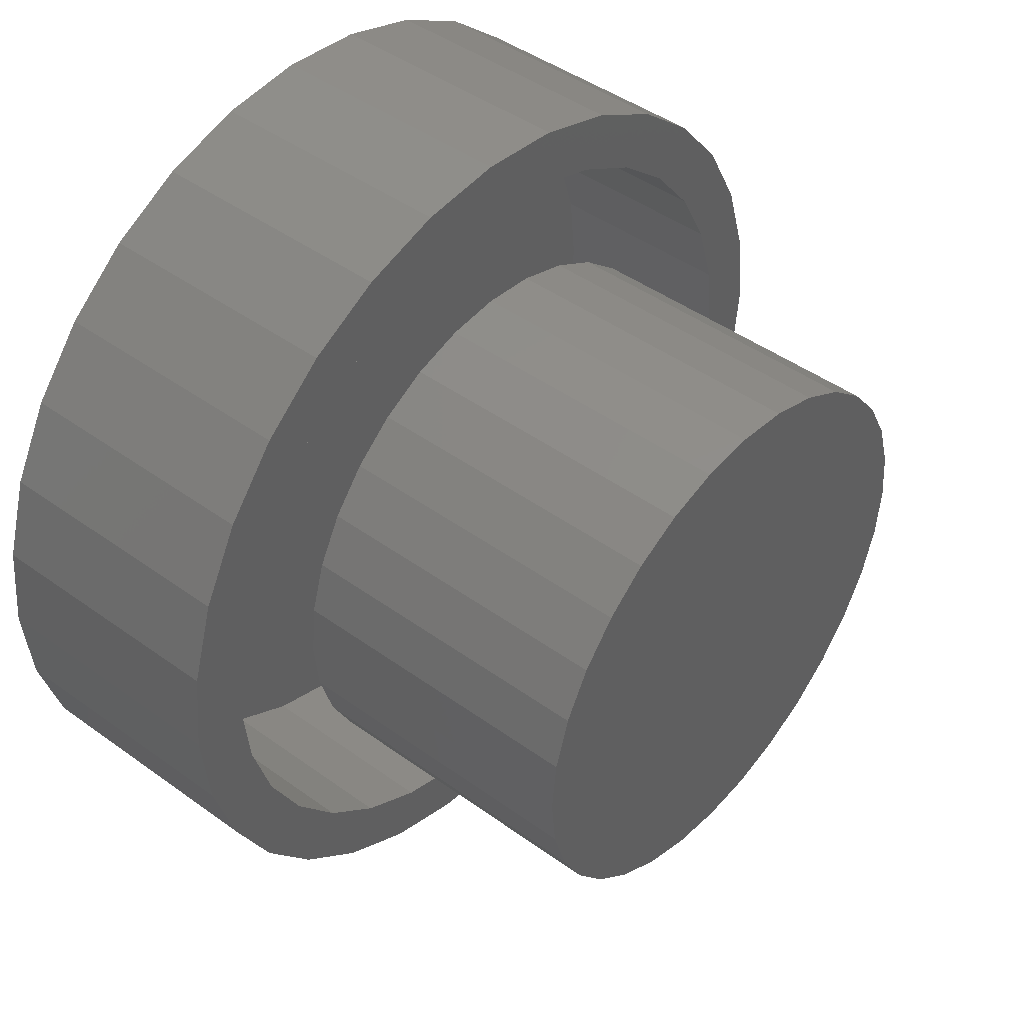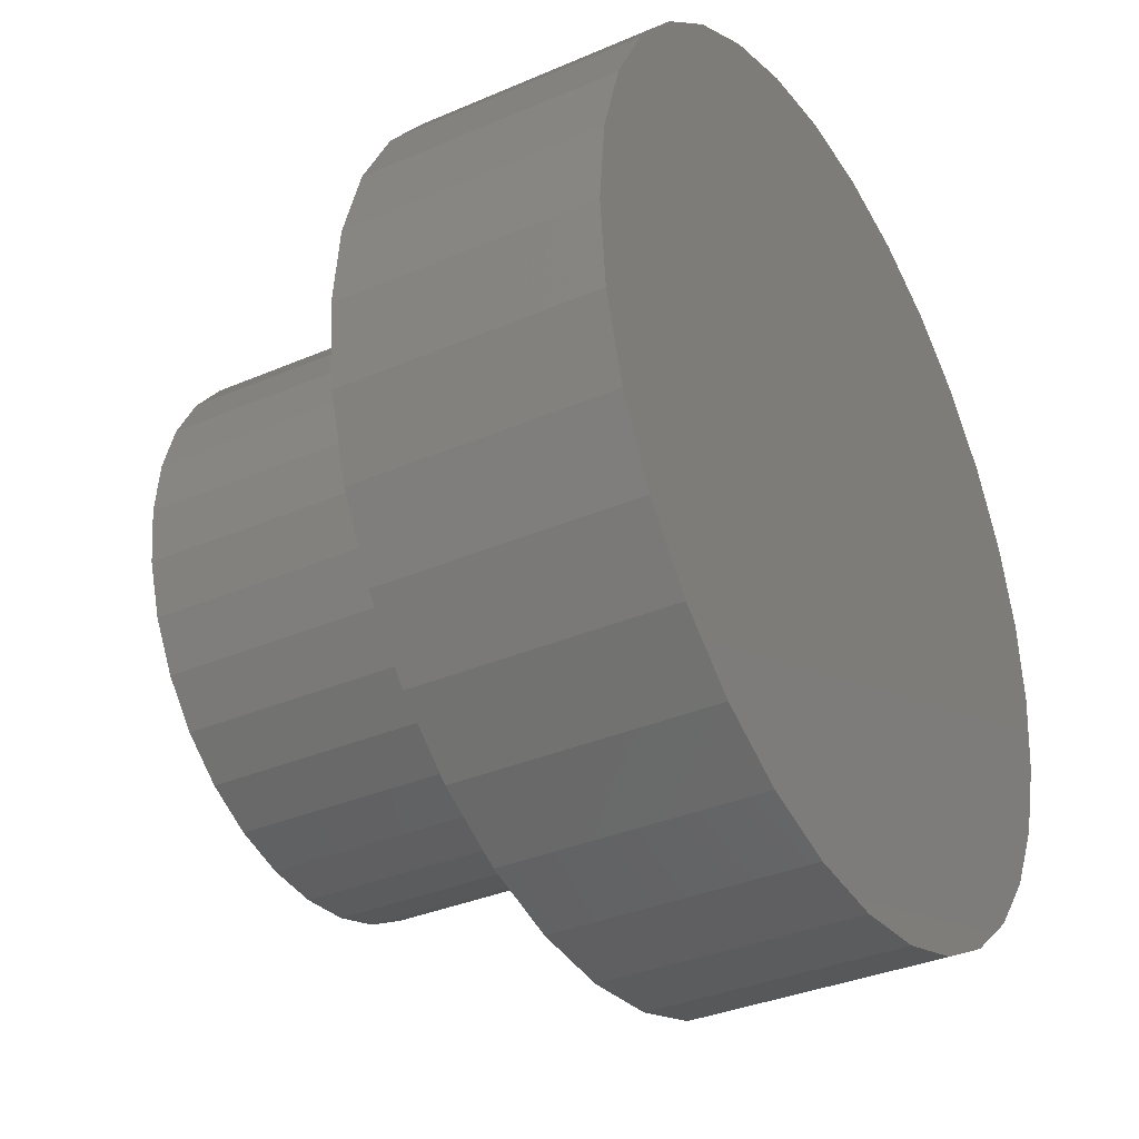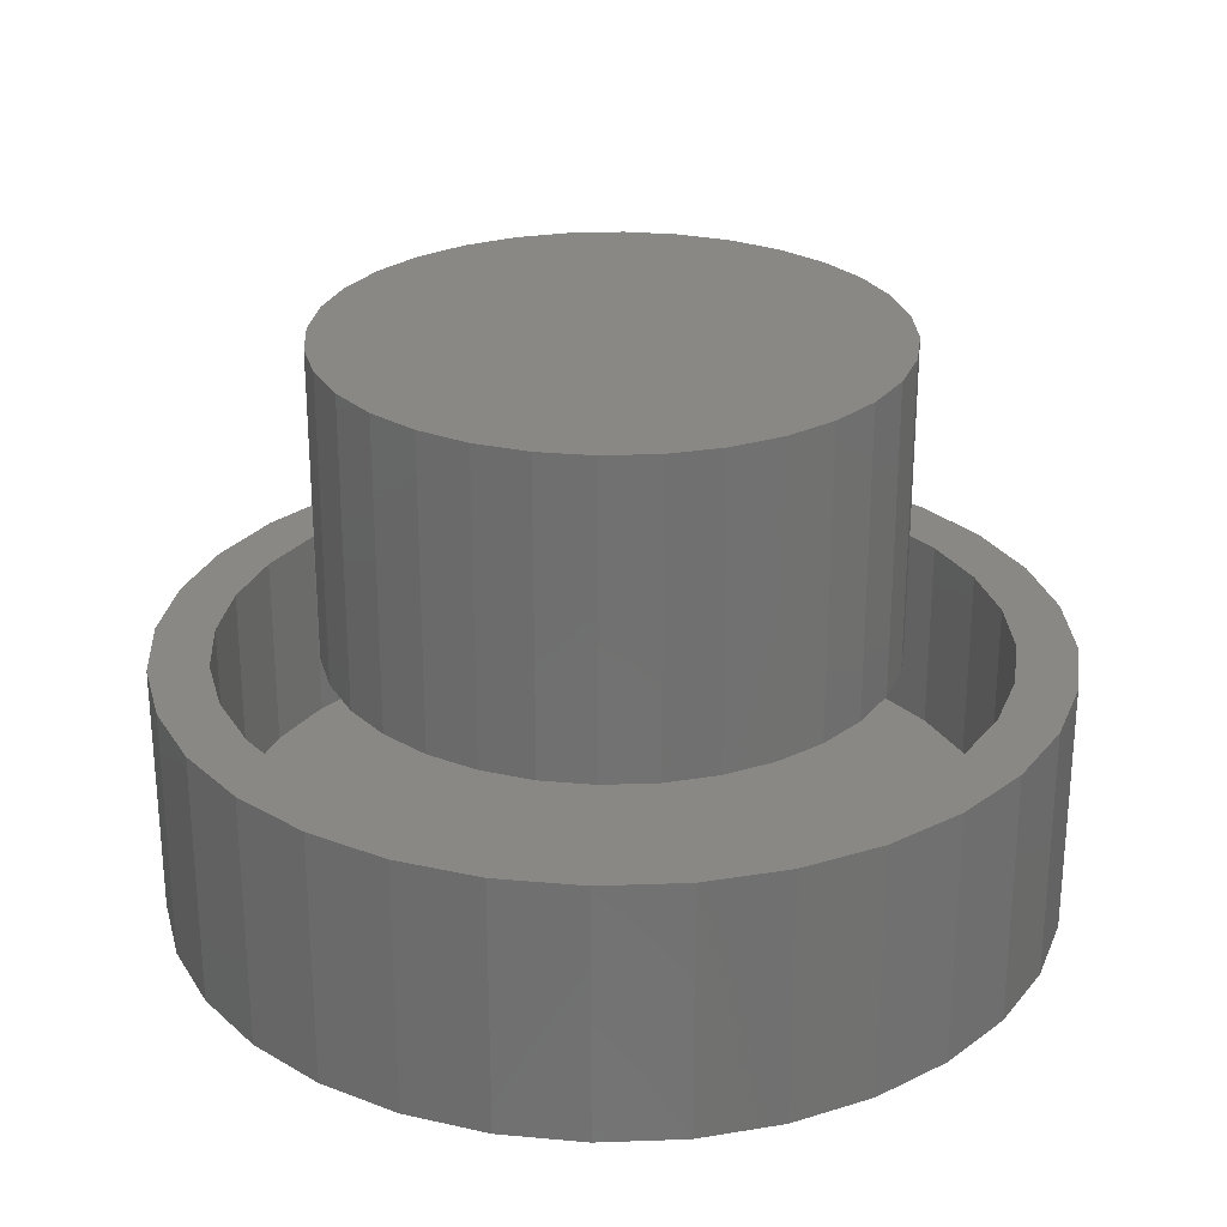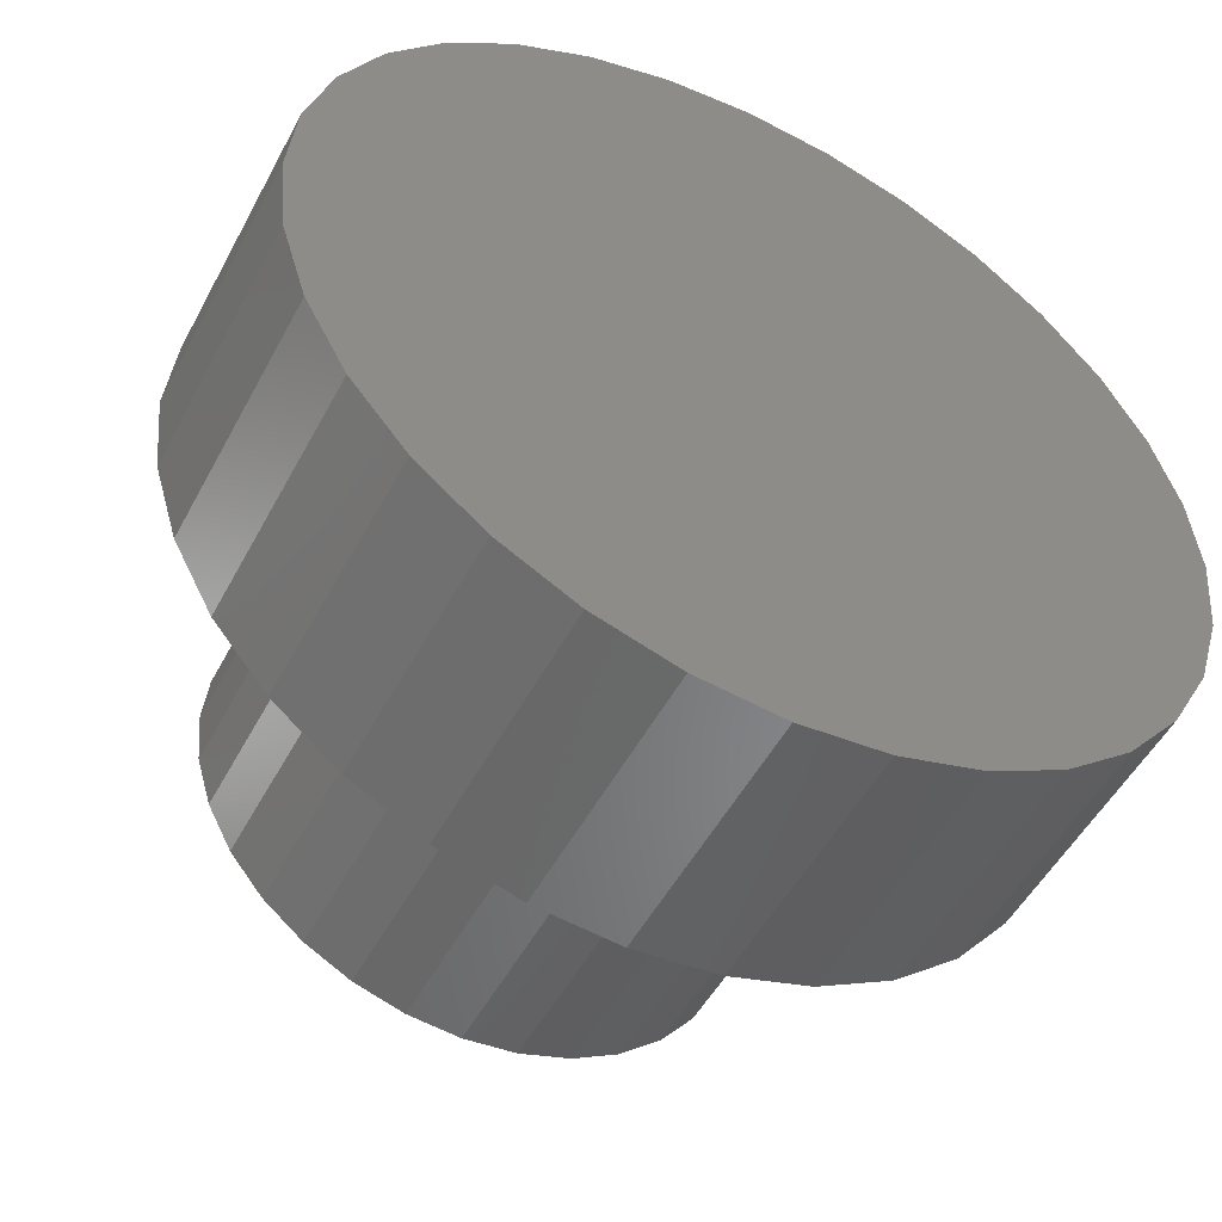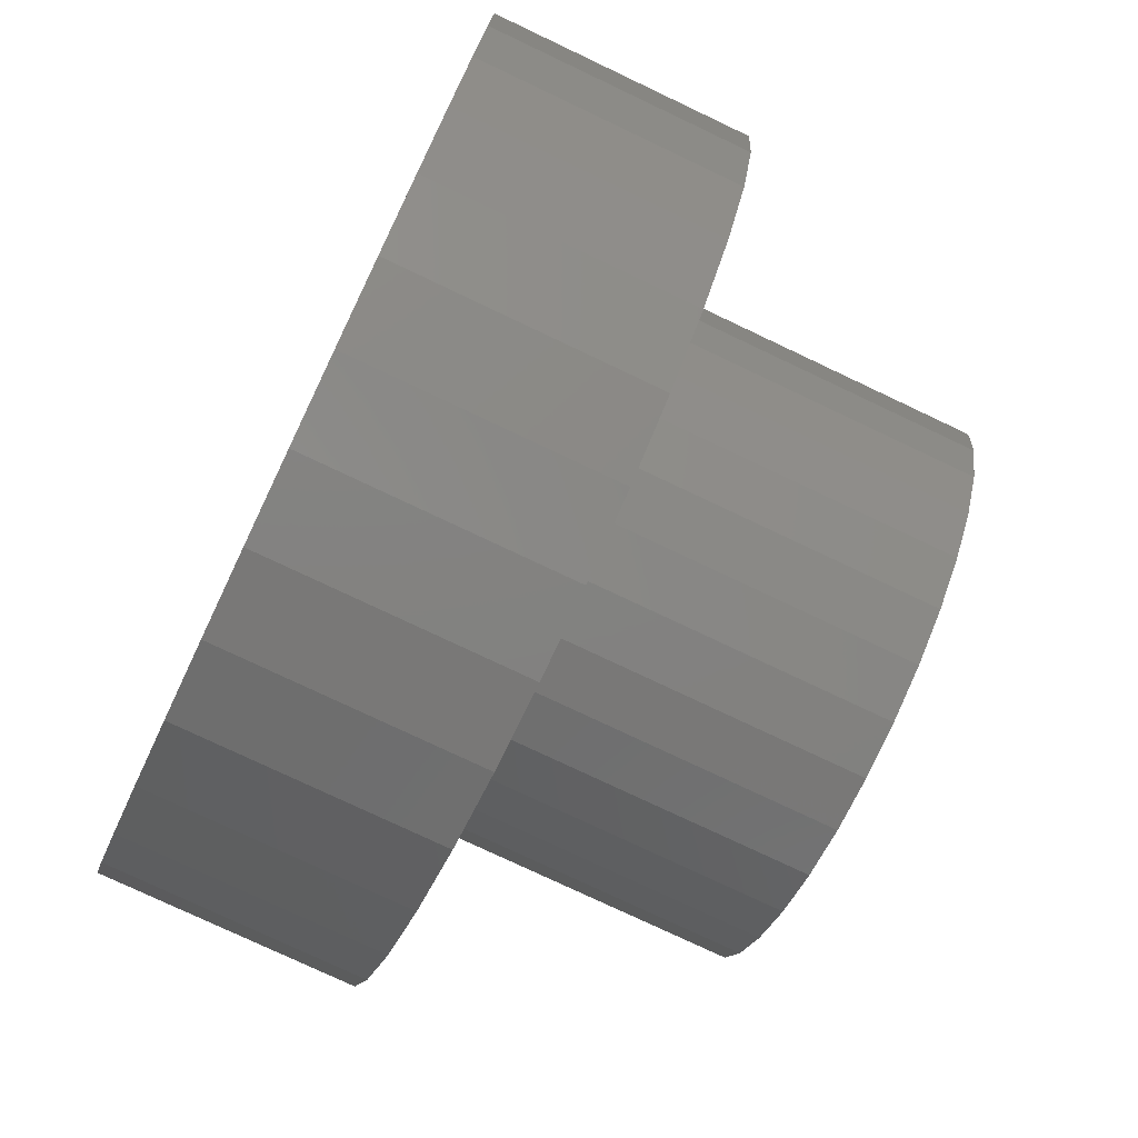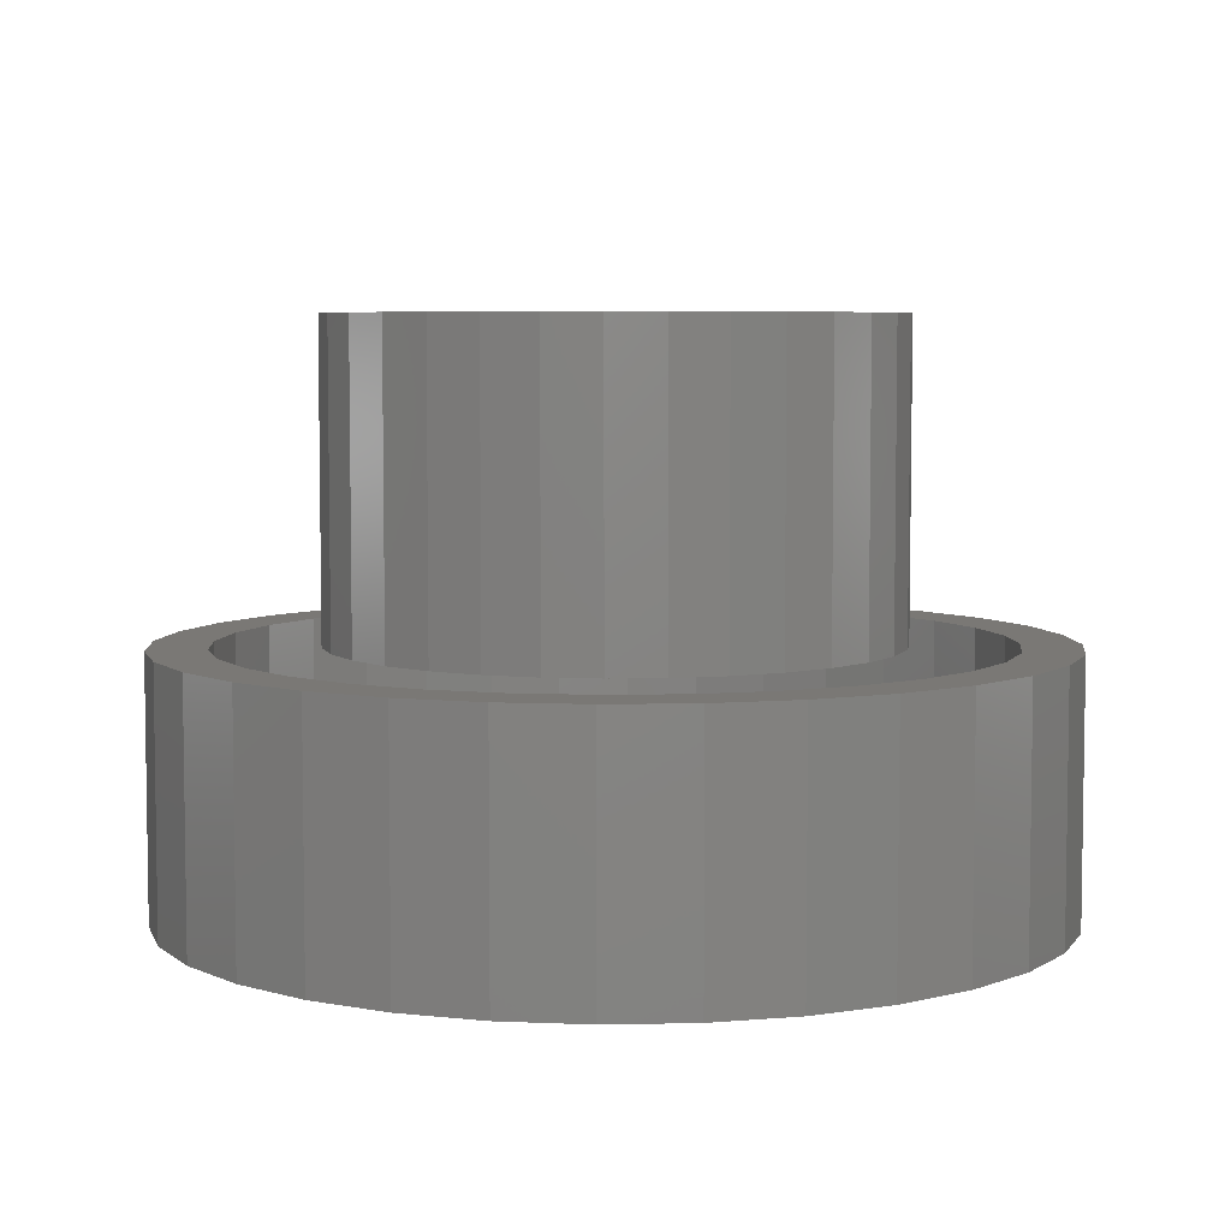
<metadata>
{"format":"stl","ext":"stl","renderer":"f3d","projection":"perspective","resolution":1024,"background":"white","views":[{"elev":44.8,"azim":-49.9,"up":"+Y"},{"elev":-34.4,"azim":120.2,"up":"+Y"},{"elev":26.8,"azim":-8.8,"up":"+Z"},{"elev":-51.1,"azim":152.6,"up":"+Y"},{"elev":-76.7,"azim":-115.4,"up":"+Y"},{"elev":5.8,"azim":92.0,"up":"+Z"}]}
</metadata>
<code>
# stl→obj: 192 verts, 376 faces
v -0.06587 0.3291 0.6406
v 0.06505 0.3291 0.6406
v -0.0004112 0.3355 0.6406
v 0.128 0.31 0.6406
v -0.1288 0.31 0.6406
v 0.186 0.279 0.6406
v -0.1868 0.279 0.6406
v 0.2368 0.2373 0.6406
v -0.2377 0.2373 0.6406
v 0.2786 0.1864 0.6406
v -0.2794 0.1864 0.6406
v 0.3096 0.1284 0.6406
v -0.3104 0.1284 0.6406
v 0.3287 0.06546 0.6406
v -0.3295 0.06546 0.6406
v 0.3351 0 0.6406
v -0.3359 1.901e-16 0.6406
v 0.3287 -0.06546 0.6406
v -0.3295 -0.06546 0.6406
v 0.3096 -0.1284 0.6406
v -0.3104 -0.1284 0.6406
v 0.2786 -0.1864 0.6406
v -0.2794 -0.1864 0.6406
v 0.2368 -0.2373 0.6406
v -0.2377 -0.2373 0.6406
v 0.186 -0.279 0.6406
v -0.1868 -0.279 0.6406
v 0.128 -0.31 0.6406
v -0.1288 -0.31 0.6406
v 0.06505 -0.3291 0.6406
v -0.06587 -0.3291 0.6406
v -0.0004112 -0.3355 0.6406
v -0.0004112 0.3355 0.2656
v 0.06505 0.3291 0.2656
v -0.06587 0.3291 0.2656
v -0.0004112 -0.3355 0.2656
v -0.06587 -0.3291 0.2656
v 0.06505 -0.3291 0.2656
v -0.1288 -0.31 0.2656
v 0.128 -0.31 0.2656
v -0.1868 -0.279 0.2656
v 0.186 -0.279 0.2656
v -0.2377 -0.2373 0.2656
v 0.2368 -0.2373 0.2656
v -0.2794 -0.1864 0.2656
v 0.2786 -0.1864 0.2656
v -0.3104 -0.1284 0.2656
v 0.3096 -0.1284 0.2656
v -0.3295 -0.06546 0.2656
v 0.3287 -0.06546 0.2656
v -0.3359 1.901e-16 0.2656
v 0.3351 0 0.2656
v -0.3295 0.06546 0.2656
v 0.3287 0.06546 0.2656
v -0.3104 0.1284 0.2656
v 0.3096 0.1284 0.2656
v -0.2794 0.1864 0.2656
v 0.2786 0.1864 0.2656
v -0.2377 0.2373 0.2656
v 0.2368 0.2373 0.2656
v -0.1868 0.279 0.2656
v 0.186 0.279 0.2656
v -0.1288 0.31 0.2656
v 0.128 0.31 0.2656
v -0.089 0.4532 0.2656
v 0.001151 0.4621 0.2656
v -0.2026 0.4919 0.2656
v -0.2946 0.4427 0.2656
v -0.3831 0.2567 0.2656
v -0.4907 0.2037 0.2656
v -0.4258 0.1768 0.2656
v 0.001151 -0.5324 0.2656
v -0.2026 -0.4919 0.2656
v -0.1027 -0.5222 0.2656
v 0.2049 0.4919 0.2656
v 0.0913 0.4532 0.2656
v 0.105 -0.5222 0.2656
v 0.2049 -0.4919 0.2656
v 0.105 0.5222 0.2656
v 0.001151 0.5324 0.2656
v -0.1027 0.5222 0.2656
v -0.4415 0.2958 0.2656
v -0.3256 0.3267 0.2656
v -0.3753 0.3765 0.2656
v -0.2556 0.3842 0.2656
v -0.1757 0.4269 0.2656
v -0.4521 0.09015 0.2656
v -0.521 0.1039 0.2656
v -0.4609 -5.59e-16 0.2656
v -0.5312 -4.077e-16 0.2656
v -0.4521 -0.09015 0.2656
v -0.521 -0.1039 0.2656
v -0.4258 -0.1768 0.2656
v -0.4907 -0.2037 0.2656
v -0.3831 -0.2567 0.2656
v -0.4415 -0.2958 0.2656
v -0.3256 -0.3267 0.2656
v -0.2556 -0.3842 0.2656
v -0.3753 -0.3765 0.2656
v -0.1757 -0.4269 0.2656
v -0.2946 -0.4427 0.2656
v -0.089 -0.4532 0.2656
v 0.001151 -0.4621 0.2656
v 0.0913 -0.4532 0.2656
v 0.2969 -0.4427 0.2656
v 0.2969 0.4427 0.2656
v 0.178 0.4269 0.2656
v 0.3776 0.3765 0.2656
v 0.2579 0.3842 0.2656
v 0.4438 0.2958 0.2656
v 0.3279 0.3267 0.2656
v 0.493 0.2037 0.2656
v 0.3854 0.2567 0.2656
v 0.4281 0.1768 0.2656
v 0.5233 0.1039 0.2656
v 0.4544 0.09015 0.2656
v 0.5336 0 0.2656
v 0.4632 0 0.2656
v 0.5233 -0.1039 0.2656
v 0.4544 -0.09015 0.2656
v 0.493 -0.2037 0.2656
v 0.4281 -0.1768 0.2656
v 0.4438 -0.2958 0.2656
v 0.3854 -0.2567 0.2656
v 0.3279 -0.3267 0.2656
v 0.3776 -0.3765 0.2656
v 0.2579 -0.3842 0.2656
v 0.178 -0.4269 0.2656
v 0.001151 -0.4621 0.02344
v 0.0913 -0.4532 0.02344
v 0.178 -0.4269 0.02344
v 0.2579 -0.3842 0.02344
v 0.3279 -0.3267 0.02344
v 0.3854 -0.2567 0.02344
v 0.4281 -0.1768 0.02344
v 0.4544 -0.09015 0.02344
v 0.4632 -1.132e-16 0.02344
v -0.089 -0.4532 0.02344
v -0.1757 -0.4269 0.02344
v -0.2556 -0.3842 0.02344
v -0.3256 -0.3267 0.02344
v -0.3831 -0.2567 0.02344
v -0.4258 -0.1768 0.02344
v -0.4521 -0.09015 0.02344
v -0.4609 -5.59e-16 0.02344
v 0.001151 0.4621 0.02344
v -0.089 0.4532 0.02344
v -0.1757 0.4269 0.02344
v -0.2556 0.3842 0.02344
v -0.3256 0.3267 0.02344
v -0.3831 0.2567 0.02344
v -0.4258 0.1768 0.02344
v -0.4521 0.09015 0.02344
v 0.0913 0.4532 0.02344
v 0.178 0.4269 0.02344
v 0.2579 0.3842 0.02344
v 0.3279 0.3267 0.02344
v 0.3854 0.2567 0.02344
v 0.4281 0.1768 0.02344
v 0.4544 0.09015 0.02344
v 0.5336 -1.304e-16 -0.04688
v 0.5233 -0.1039 -0.04688
v 0.493 -0.2037 -0.04688
v 0.4438 -0.2958 -0.04688
v 0.3776 -0.3765 -0.04688
v 0.2969 -0.4427 -0.04688
v 0.2049 -0.4919 -0.04688
v 0.105 -0.5222 -0.04688
v 0.001151 -0.5324 -0.04688
v -0.1027 -0.5222 -0.04688
v -0.2026 -0.4919 -0.04688
v -0.2946 -0.4427 -0.04688
v -0.3753 -0.3765 -0.04688
v -0.4415 -0.2958 -0.04688
v -0.4907 -0.2037 -0.04688
v -0.521 -0.1039 -0.04688
v -0.5312 -4.077e-16 -0.04688
v -0.521 0.1039 -0.04688
v -0.4907 0.2037 -0.04688
v -0.4415 0.2958 -0.04688
v -0.3753 0.3765 -0.04688
v -0.2946 0.4427 -0.04688
v -0.2026 0.4919 -0.04688
v -0.1027 0.5222 -0.04688
v 0.001151 0.5324 -0.04688
v 0.105 0.5222 -0.04688
v 0.2049 0.4919 -0.04688
v 0.2969 0.4427 -0.04688
v 0.3776 0.3765 -0.04688
v 0.4438 0.2958 -0.04688
v 0.493 0.2037 -0.04688
v 0.5233 0.1039 -0.04688
f 1 2 3
f 2 1 4
f 4 1 5
f 4 5 6
f 6 5 7
f 6 7 8
f 8 7 9
f 8 9 10
f 10 9 11
f 10 11 12
f 12 11 13
f 12 13 14
f 14 13 15
f 14 15 16
f 16 15 17
f 16 17 18
f 18 17 19
f 18 19 20
f 20 19 21
f 20 21 22
f 22 21 23
f 22 23 24
f 24 23 25
f 24 25 26
f 26 25 27
f 26 27 28
f 28 27 29
f 28 29 30
f 30 29 31
f 30 31 32
f 33 34 35
f 36 37 38
f 38 37 39
f 38 39 40
f 40 39 41
f 40 41 42
f 42 41 43
f 42 43 44
f 44 43 45
f 44 45 46
f 46 45 47
f 46 47 48
f 48 47 49
f 48 49 50
f 50 49 51
f 50 51 52
f 52 51 53
f 52 53 54
f 54 53 55
f 54 55 56
f 56 55 57
f 56 57 58
f 58 57 59
f 58 59 60
f 60 59 61
f 60 61 62
f 62 61 63
f 62 63 64
f 64 63 35
f 64 35 34
f 52 16 50
f 50 16 18
f 50 18 48
f 48 18 20
f 48 20 46
f 46 20 22
f 46 22 44
f 44 22 24
f 44 24 42
f 42 24 26
f 42 26 40
f 40 26 28
f 40 28 38
f 38 28 30
f 38 30 36
f 36 30 32
f 36 32 37
f 37 32 31
f 37 31 39
f 39 31 29
f 39 29 41
f 41 29 27
f 41 27 43
f 43 27 25
f 43 25 45
f 45 25 23
f 45 23 47
f 47 23 21
f 47 21 49
f 49 21 19
f 49 19 51
f 51 19 17
f 51 17 53
f 53 17 15
f 53 15 55
f 55 15 13
f 55 13 57
f 57 13 11
f 57 11 59
f 59 11 9
f 59 9 61
f 61 9 7
f 61 7 63
f 63 7 5
f 63 5 35
f 35 5 1
f 35 1 33
f 33 1 3
f 33 3 34
f 34 3 2
f 34 2 64
f 64 2 4
f 64 4 62
f 62 4 6
f 62 6 60
f 60 6 8
f 60 8 58
f 58 8 10
f 58 10 56
f 56 10 12
f 56 12 54
f 54 12 14
f 54 14 52
f 52 14 16
f 65 66 67
f 67 68 65
f 69 70 71
f 72 73 74
f 75 66 76
f 72 77 78
f 75 79 66
f 66 79 80
f 66 80 67
f 67 80 81
f 70 69 82
f 82 69 83
f 82 83 84
f 84 83 85
f 84 85 68
f 68 85 86
f 68 86 65
f 71 70 87
f 87 70 88
f 87 88 89
f 89 88 90
f 89 90 91
f 91 90 92
f 91 92 93
f 93 92 94
f 93 94 95
f 95 94 96
f 95 96 97
f 97 96 98
f 98 96 99
f 98 99 100
f 100 99 101
f 100 101 102
f 102 101 73
f 102 73 103
f 103 73 72
f 103 72 104
f 104 72 78
f 104 78 105
f 75 76 106
f 106 76 107
f 106 107 108
f 108 107 109
f 108 109 110
f 110 109 111
f 110 111 112
f 112 111 113
f 112 113 114
f 112 114 115
f 115 114 116
f 115 116 117
f 117 116 118
f 117 118 119
f 119 118 120
f 119 120 121
f 121 120 122
f 121 122 123
f 123 122 124
f 123 124 125
f 123 125 126
f 126 125 127
f 126 127 105
f 105 127 128
f 105 128 104
f 129 104 130
f 130 104 128
f 130 128 131
f 131 128 127
f 131 127 132
f 132 127 125
f 132 125 133
f 133 125 124
f 133 124 134
f 134 124 122
f 134 122 135
f 135 122 120
f 135 120 136
f 136 120 118
f 136 118 137
f 104 129 103
f 103 129 138
f 103 138 102
f 102 138 139
f 102 139 100
f 100 139 140
f 100 140 98
f 98 140 141
f 98 141 97
f 97 141 142
f 97 142 95
f 95 142 143
f 95 143 93
f 93 143 144
f 93 144 91
f 91 144 145
f 91 145 89
f 146 65 147
f 147 65 86
f 147 86 148
f 148 86 85
f 148 85 149
f 149 85 83
f 149 83 150
f 150 83 69
f 150 69 151
f 151 69 71
f 151 71 152
f 152 71 87
f 152 87 153
f 153 87 89
f 153 89 145
f 65 146 66
f 66 146 154
f 66 154 76
f 76 154 155
f 76 155 107
f 107 155 156
f 107 156 109
f 109 156 157
f 109 157 111
f 111 157 158
f 111 158 113
f 113 158 159
f 113 159 114
f 114 159 160
f 114 160 116
f 116 160 137
f 116 137 118
f 161 117 162
f 162 117 119
f 162 119 163
f 163 119 121
f 163 121 164
f 164 121 123
f 164 123 165
f 165 123 126
f 165 126 166
f 166 126 105
f 166 105 167
f 167 105 78
f 167 78 168
f 168 78 77
f 168 77 169
f 169 77 72
f 169 72 170
f 170 72 74
f 170 74 171
f 171 74 73
f 171 73 172
f 172 73 101
f 172 101 173
f 173 101 99
f 173 99 174
f 174 99 96
f 174 96 175
f 175 96 94
f 175 94 176
f 176 94 92
f 176 92 177
f 177 92 90
f 177 90 178
f 178 90 88
f 178 88 179
f 179 88 70
f 179 70 180
f 180 70 82
f 180 82 181
f 181 82 84
f 181 84 182
f 182 84 68
f 182 68 183
f 183 68 67
f 183 67 184
f 184 67 81
f 184 81 185
f 185 81 80
f 185 80 186
f 186 80 79
f 186 79 187
f 187 79 75
f 187 75 188
f 188 75 106
f 188 106 189
f 189 106 108
f 189 108 190
f 190 108 110
f 190 110 191
f 191 110 112
f 191 112 192
f 192 112 115
f 192 115 161
f 161 115 117
f 185 186 184
f 169 170 168
f 168 170 171
f 168 171 167
f 167 171 172
f 167 172 166
f 166 172 173
f 166 173 165
f 165 173 174
f 165 174 164
f 164 174 175
f 164 175 163
f 163 175 176
f 163 176 162
f 162 176 177
f 162 177 161
f 161 177 178
f 161 178 192
f 192 178 179
f 192 179 191
f 191 179 180
f 191 180 190
f 190 180 181
f 190 181 189
f 189 181 182
f 189 182 188
f 188 182 183
f 188 183 187
f 187 183 184
f 187 184 186
f 147 154 146
f 154 147 155
f 155 147 148
f 155 148 156
f 156 148 149
f 156 149 157
f 157 149 150
f 157 150 158
f 158 150 151
f 158 151 159
f 159 151 152
f 159 152 160
f 160 152 153
f 160 153 137
f 137 153 145
f 137 145 136
f 136 145 144
f 136 144 135
f 135 144 143
f 135 143 134
f 134 143 142
f 134 142 133
f 133 142 141
f 133 141 132
f 132 141 140
f 132 140 131
f 131 140 139
f 131 139 130
f 130 139 138
f 130 138 129

</code>
